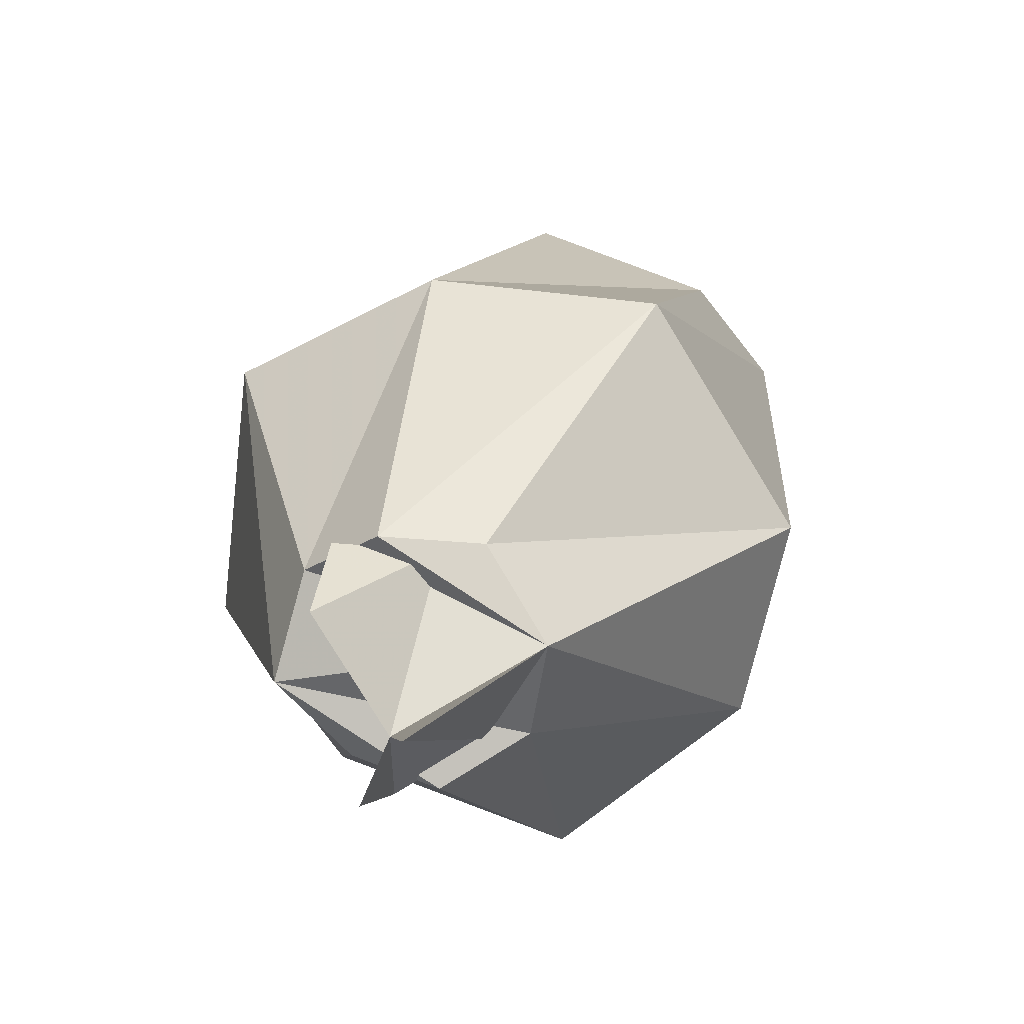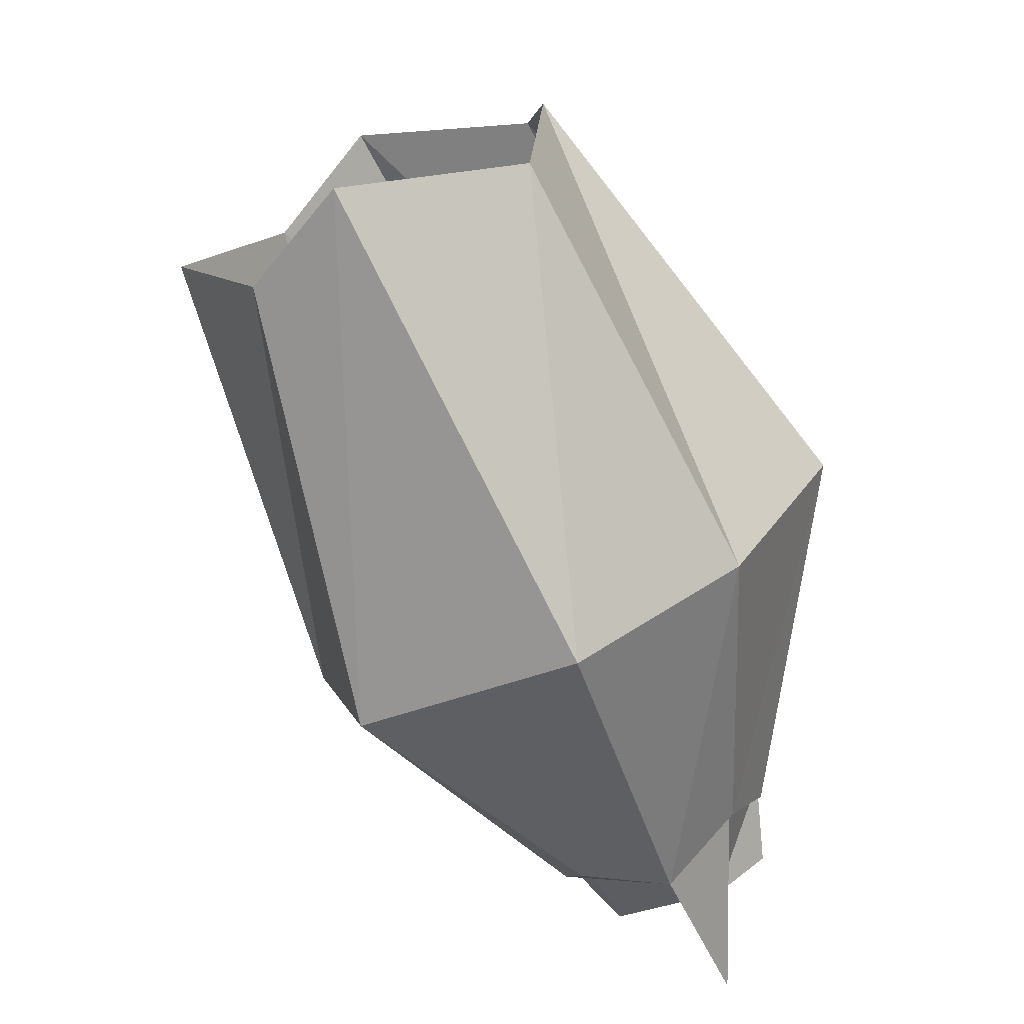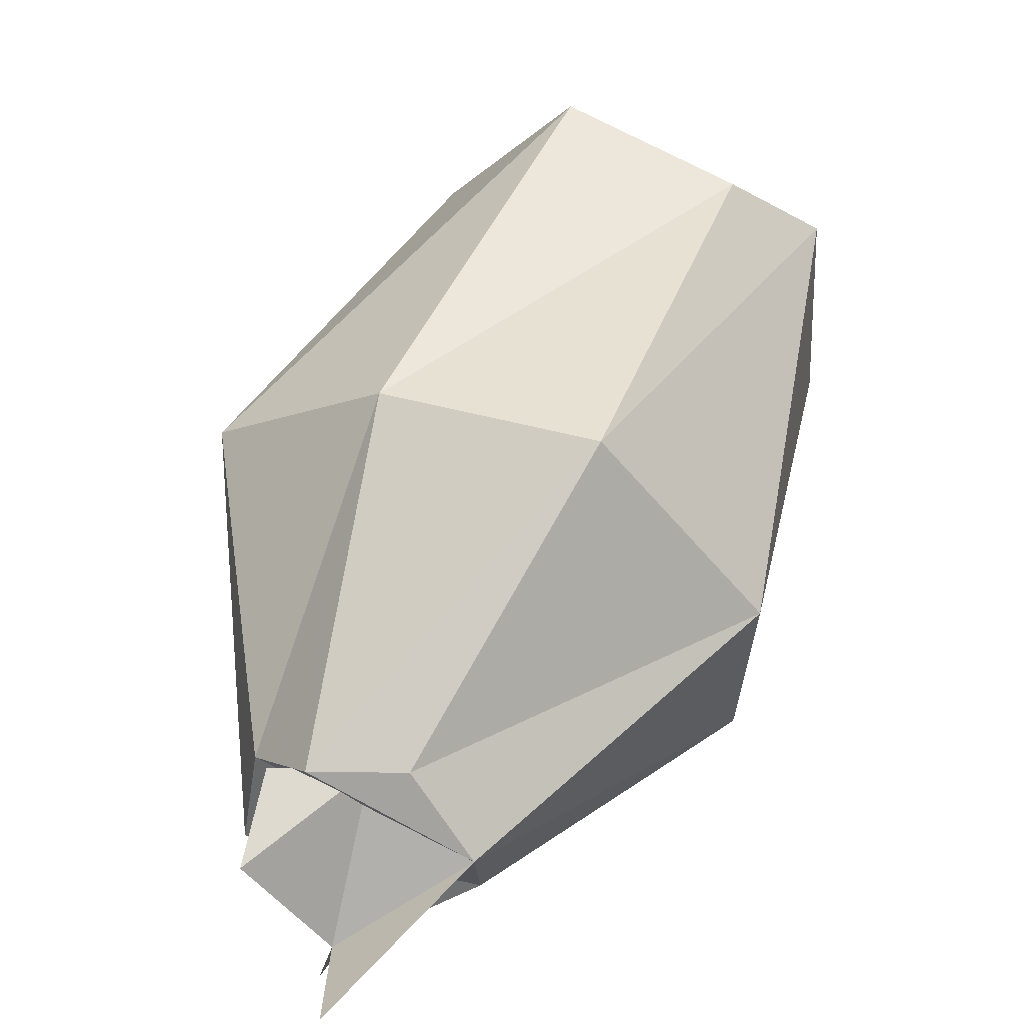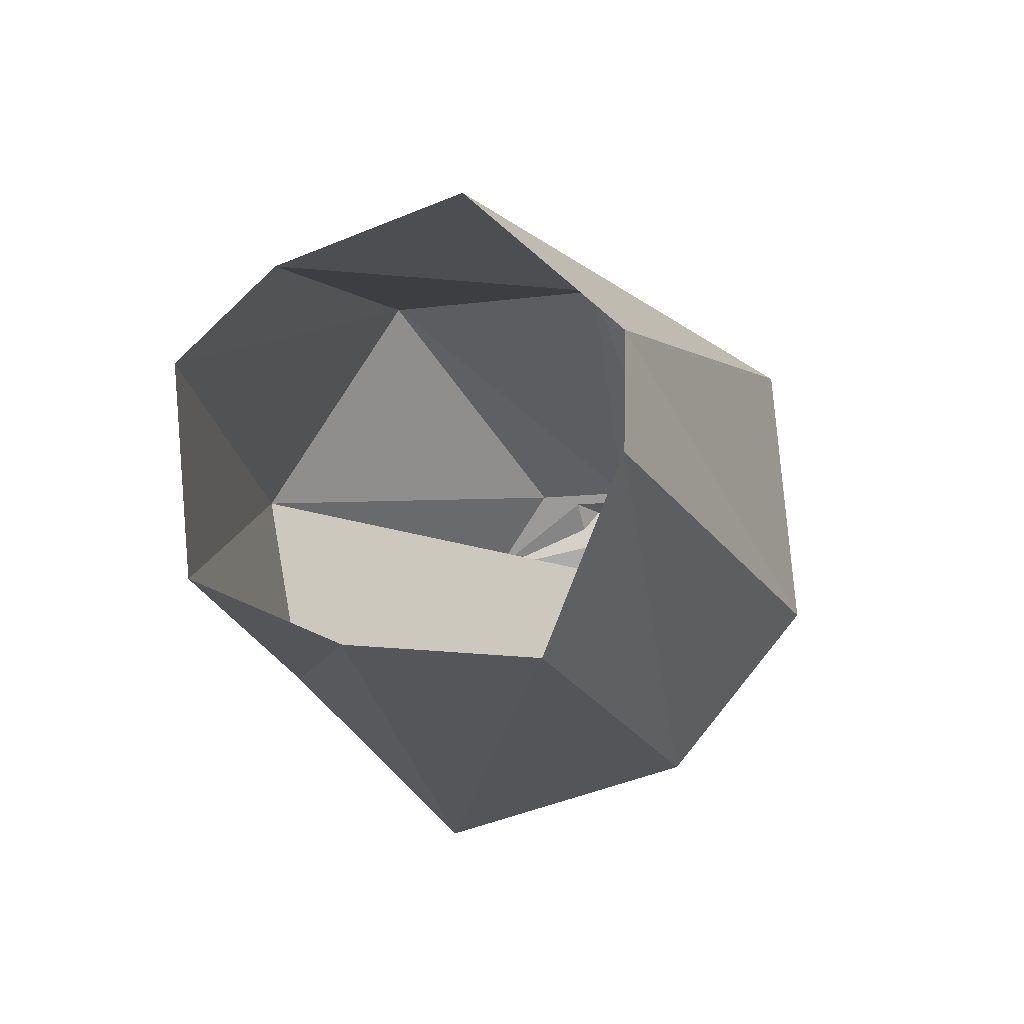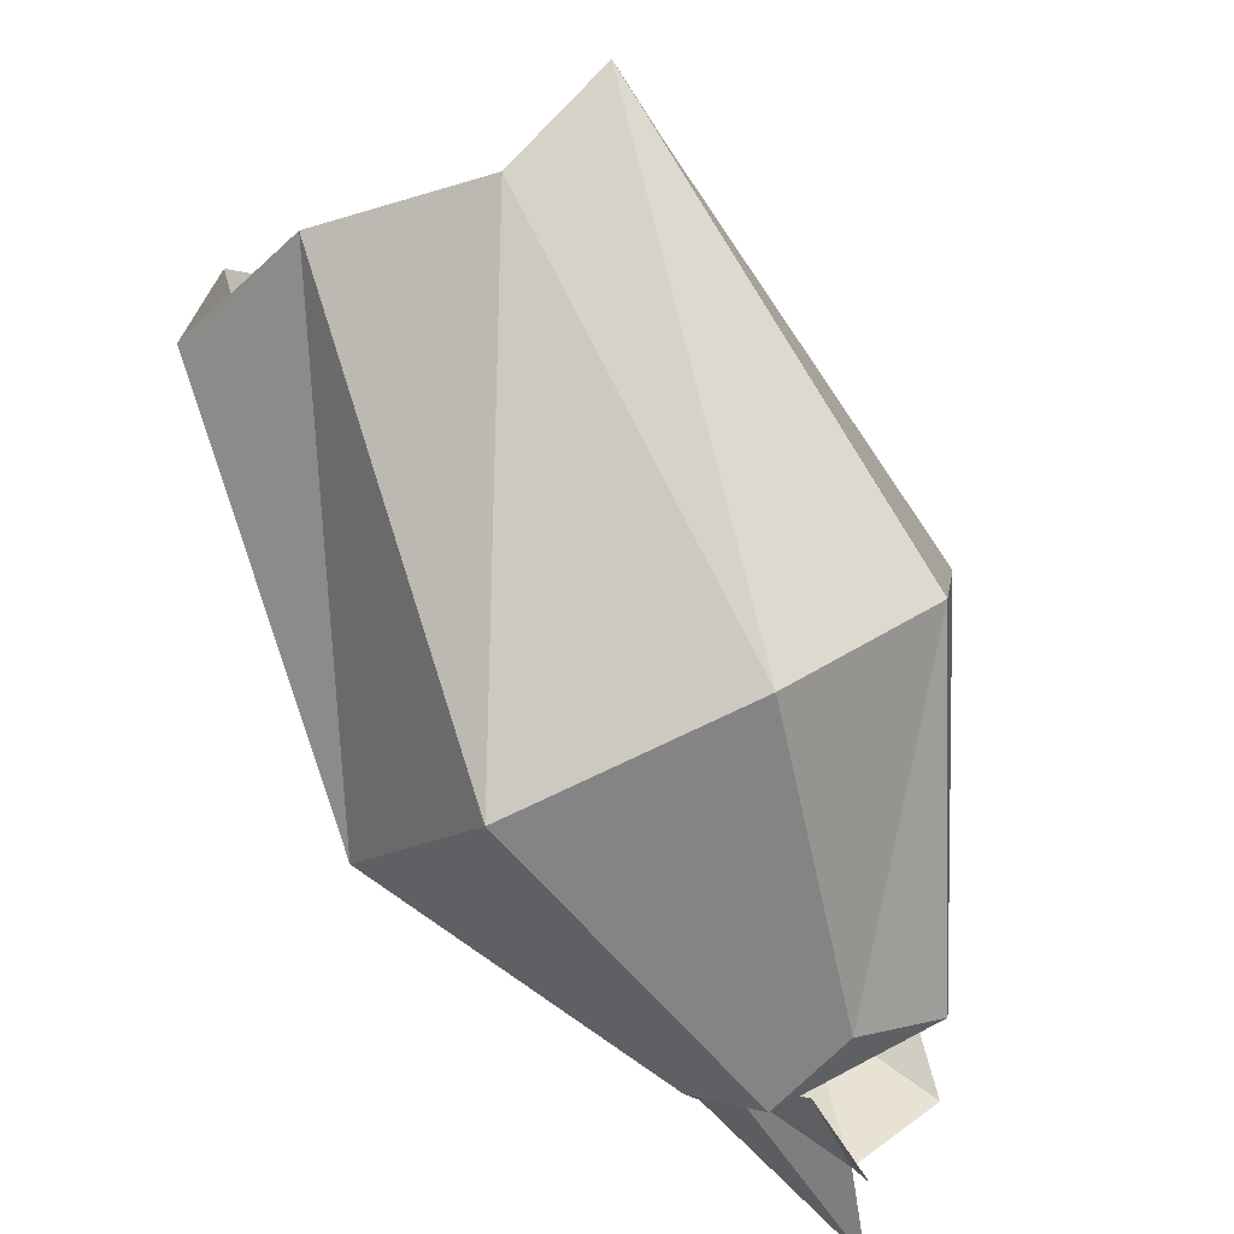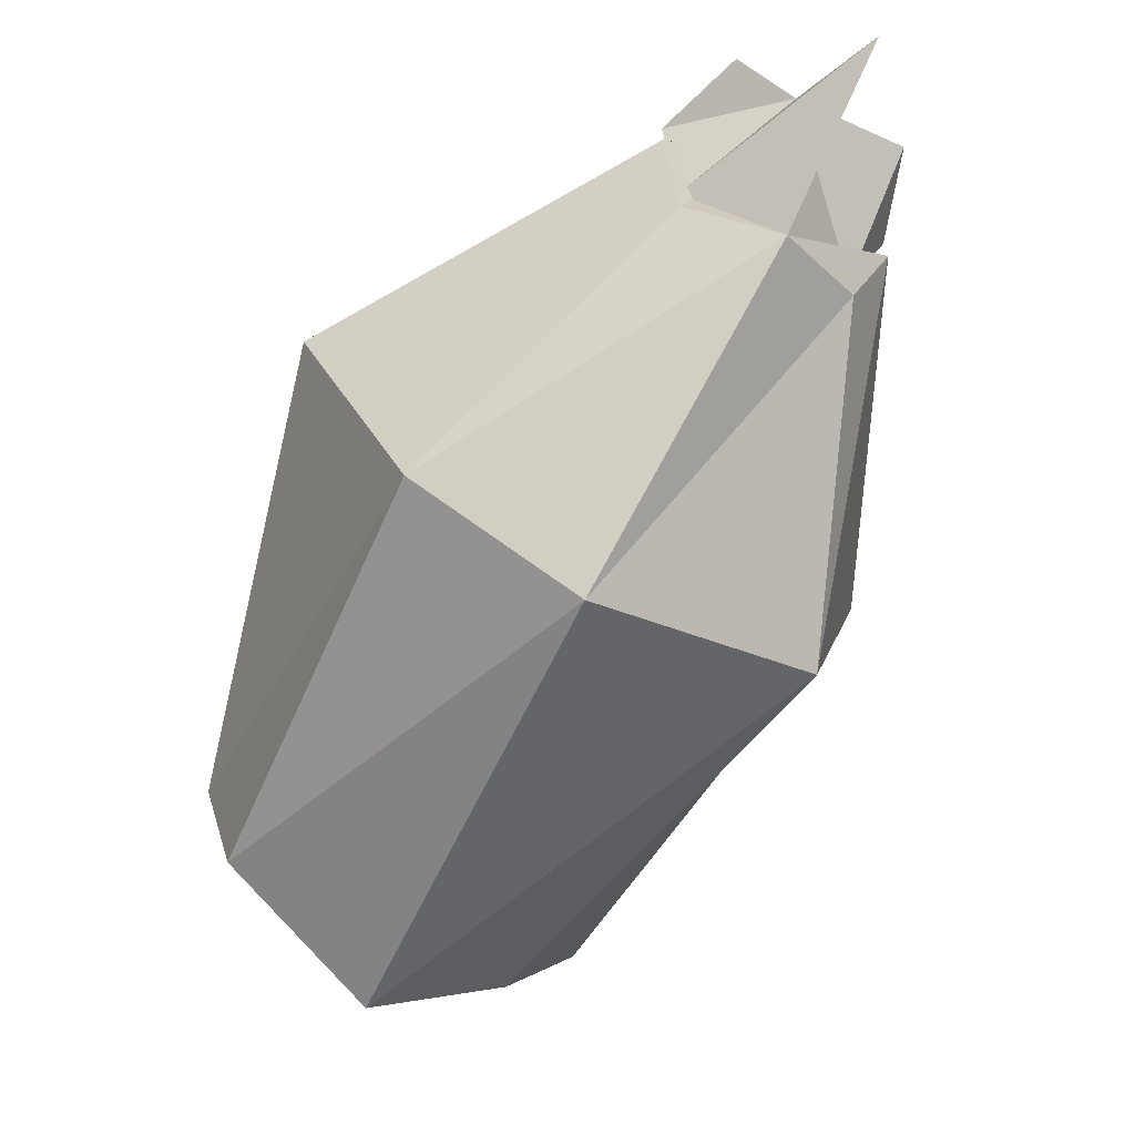
<metadata>
{"format":"obj","ext":"obj","renderer":"f3d","projection":"perspective","resolution":1024,"background":"white","views":[{"elev":-27.4,"azim":-72.3,"up":"+Z"},{"elev":-74.2,"azim":69.1,"up":"+Y"},{"elev":4.0,"azim":-60.7,"up":"+Z"},{"elev":33.8,"azim":110.4,"up":"+Z"},{"elev":-36.1,"azim":126.2,"up":"+Z"},{"elev":-67.3,"azim":-162.6,"up":"+Y"}]}
</metadata>
<code>
v -0.01562 -0.125 -0.03125
v -0.0625 -0.1016 -0.07031
v 0.007812 -0.1094 -0.05469
v 0.02344 -0.07031 -0.07031
v 0.007812 -0.03125 -0.05469
v -0.01562 -0.01562 -0.03125
v -0.04688 -0.05469 -0.07812
v -0.0625 -0.04688 -0.07031
v -0.04688 -0.03125 0
v 0.02344 -0.03906 0.04688
v 0.04688 -0.03125 0.03906
v 0.0625 -0.03906 0.007812
v -0.04688 -0.07031 -0.08594
v -0.04688 -0.08594 -0.07812
v -0.0625 -0.09375 -0.07031
v -0.07031 -0.05469 -0.05469
v -0.05469 -0.07031 0.007812
v 0.01562 -0.07031 0.0625
v -0.04688 -0.07812 -0.07812
v -0.08594 -0.07812 -0.09375
v -0.07031 -0.07031 -0.08594
v -0.04688 -0.0625 -0.08594
v -0.0625 -0.0625 -0.09375
v -0.07031 -0.08594 -0.05469
v -0.07812 -0.07031 -0.05469
v -0.07031 -0.07812 -0.05469
v -0.08594 -0.0625 -0.07031
v -0.07812 -0.0625 -0.05469
v -0.04688 -0.1094 0
v 0.02344 -0.1016 0.04688
v 0.07031 -0.07031 0.007812
v 0.0625 -0.1016 0.007812
v 0.04688 -0.1094 0.03906
f 1 1 2
f 1 2 2
f 1 1 3
f 1 3 4
f 1 4 5
f 1 5 6
f 6 5 7
f 6 7 8
f 6 8 9
f 5 4 13
f 5 13 7
f 8 16 9
f 9 16 17
f 15 16 8
f 4 3 14
f 4 14 13
f 3 1 15
f 3 15 14
f 15 15 24
f 15 24 25
f 15 25 16
f 16 25 17
f 17 25 29
f 24 15 1
f 24 1 29
f 24 29 25
f 6 9 10
f 6 10 11
f 6 11 5
f 5 11 12
f 5 12 4
f 9 17 18
f 9 18 10
f 17 29 30
f 17 30 18
f 12 31 4
f 4 31 3
f 3 31 32
f 3 32 1
f 1 32 33
f 1 33 29
f 29 33 30
f 7 13 8
f 8 13 14
f 8 14 15
f 8 15 15
f 8 15 16
f 15 24 25
f 15 25 16
f 15 8 8
f 19 15 20
f 19 20 21
f 19 21 22
f 22 21 23
f 21 20 15
f 21 15 26
f 21 26 27
f 27 26 28

</code>
